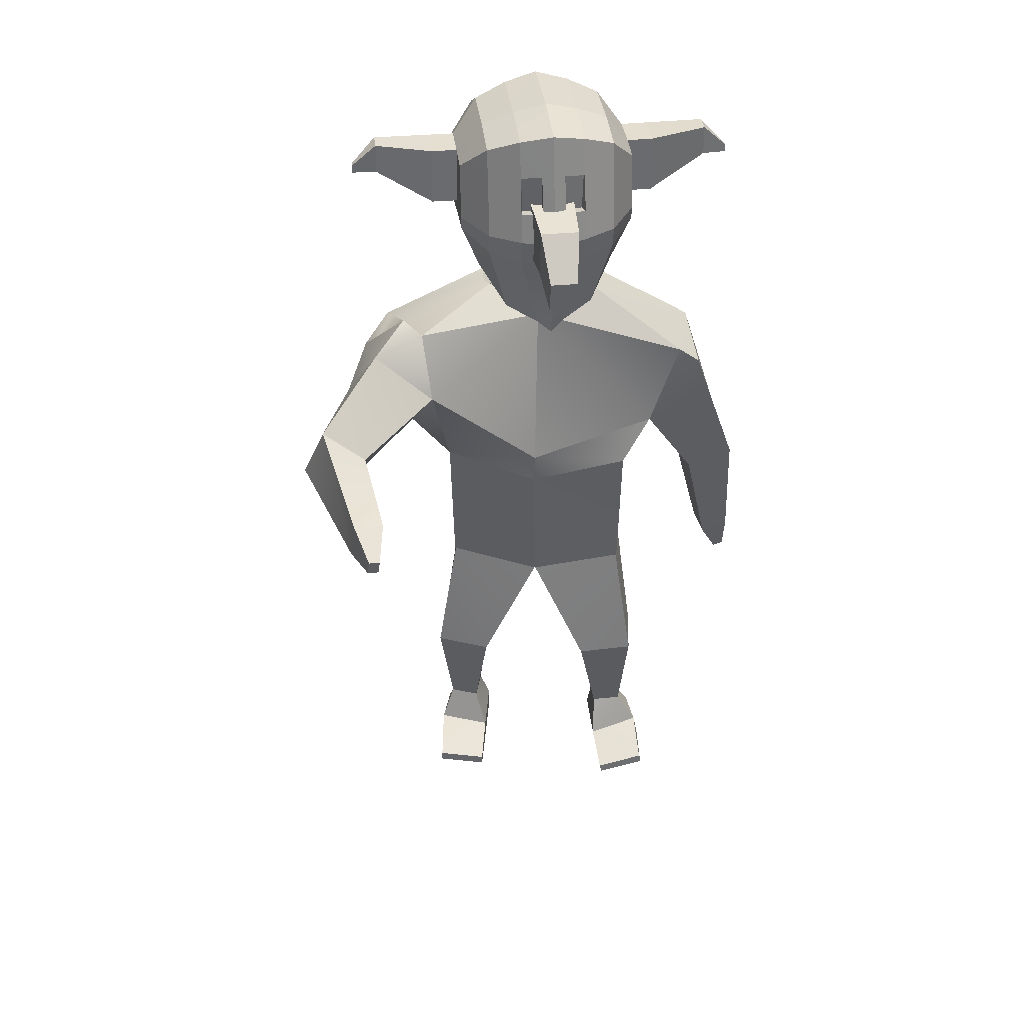
<metadata>
{"format":"obj","ext":"obj","renderer":"f3d","projection":"perspective","resolution":1024,"background":"white","views":[{"elev":37.9,"azim":20.2,"up":"+Y"}]}
</metadata>
<code>
o Cube.001
v 0.4404 4.903 0.09562
v 0.4405 4.628 0.09535
v 0.5635 4.903 0.343
v 0.564 4.628 0.3454
v -0.0622 4.903 0.3526
v -0.06342 4.628 0.3517
v 0.05812 4.903 0.5963
v 0.05502 4.628 0.5957
v 0.351 4.903 0.5522
v 0.3474 4.628 0.5536
v 0.1895 4.903 0.2242
v 0.1895 4.628 0.2242
f 2 3 1
f 10 7 9
f 8 5 7
f 12 1 11
f 7 11 9
f 4 12 10
f 8 12 6
f 3 11 1
f 5 12 11
f 4 9 3
f 2 4 3
f 10 8 7
f 8 6 5
f 12 2 1
f 7 5 11
f 4 2 12
f 8 10 12
f 3 9 11
f 5 6 12
f 4 10 9
o Cube_Cube.002
v 0.7859 3.479 -0.5369
v 0.5192 2.682 -0.4544
v 0.9898 3.475 -0.05704
v 0.7179 2.702 0.1727
v 0.5721 1.831 -0.2612
v 0.6719 1.842 0.0806
v 0.5685 1.83 -0.2556
v 0.6657 1.841 0.07735
v 0.7082 1.072 -0.1719
v 0.7972 1.072 0.1066
v 0.3672 1.06 -0.1681
v 0.5003 1.061 0.2594
v 0.4098 0.1538 -0.211
v 0.5582 0.158 0.09944
v 0.6874 0.2054 -0.2805
v 0.8073 0.2125 -0.08608
v 0.5621 2.982 -0.4326
v 0.8329 2.948 0.004451
v 0.8754 3.412 -0.5809
v 1.1 3.386 -0.1094
v 0.8816 3.112 -0.6492
v 1.166 3.072 -0.2183
v 1.023 1.802 -0.5987
v 1.137 1.801 -0.4223
v 1.157 1.848 -0.6845
v 1.271 1.847 -0.508
v 1.153 1.602 -0.6048
v 1.195 1.602 -0.5401
v 1.203 1.619 -0.6363
v 1.244 1.619 -0.5715
v 1.046 2.451 -0.2639
v 1.28 2.531 -0.4132
v 0.8489 2.453 -0.5712
v 1.082 2.534 -0.7205
v 0.4323 0.0291 -0.219
v 0.5817 0.03374 0.09074
v 0.7093 0.08234 -0.2898
v 0.8306 0.09001 -0.0964
v 0.6947 0.09138 0.3457
v 0.9432 0.1444 0.2043
v 0.7045 0.03716 0.342
v 0.953 0.09021 0.2006
v 0.5278 0.3896 0.00431
v 0.6826 0.3904 -0.07649
v 0.4566 0.3893 -0.1762
v 0.6177 0.3901 -0.1906
v 0.2542 3.947 -0.006158
v 0.2 3.948 -0.1515
v 0.3179 4.043 -0.1893
v 0.4229 4.037 0.02563
v 0.3223 4.04 -0.2227
v 0.2173 3.861 0.1051
v 0.1262 3.859 -0.1399
v 0.1855 3.87 0.1359
v 0.1717 3.86 -0.01448
v 0.0628 3.864 -0.1781
v 0.2594 4.042 -0.1614
v 0.2925 4.047 -0.06083
v 0.3661 4.044 -0.05165
v -0.1458 4.142 0.4606
v -0.2417 4.808 0.5102
v -0.5081 4.367 -0.008484
v -0.4865 4.741 0.03356
v -0.346 4.228 -0.3945
v -0.4682 4.27 -0.2407
v -0.4331 4.873 -0.1724
v -0.3052 4.93 -0.315
v 0.0578 3.951 0.5471
v 0.2505 3.869 0.5305
v 0.1531 5.056 0.5774
v -0.03915 4.982 0.5948
v -0.4124 4.364 0.1794
v -0.2248 4.112 0.3082
v -0.3189 4.822 0.3614
v -0.4196 4.817 0.1654
v -0.179 5.082 -0.06934
v 0.009772 5.091 0.2983
v -0.3247 5.005 0.0388
v -0.1624 5.012 0.3548
v -0.313 4.264 0.06169
v -0.06842 3.895 0.3016
v -0.1653 4.221 -0.04267
v 0.1037 3.803 0.2448
v -0.2166 4.498 0.5606
v -0.517 4.488 -0.02426
v 0.004912 4.482 0.6806
v -0.4839 4.466 -0.2713
v -0.3642 4.456 -0.43
v -0.3183 4.494 0.3671
v -0.4188 4.493 0.1714
v -0.3077 4.26 0.06534
v -0.1622 3.964 0.3486
v -0.1648 4.219 -0.03394
v 0.00296 3.878 0.2928
v 0.3253 4.18 -0.1876
v 0.3703 4.179 -0.05411
v 0.431 4.283 0.0192
v -0.2239 4.588 0.546
v -0.5081 4.561 -0.007518
v -0.007845 4.627 0.6557
v -0.4692 4.584 -0.2426
v -0.3471 4.593 -0.3967
v -0.3185 4.589 0.3655
v -0.419 4.587 0.1696
v -0.5146 4.456 -0.02011
v 0.1917 4.334 0.6525
v -0.005998 4.361 0.6593
v -0.4798 4.414 -0.2632
v -0.3594 4.396 -0.4207
v -0.3185 4.412 0.3655
v -0.4171 4.459 0.1735
v -0.2228 4.423 0.5482
v 0.1895 4.643 0.6483
v 0.2044 4.474 0.6772
v 0.06207 4.305 0.3068
v 0.2805 4.305 0.1946
v 0.5189 4.38 0.7333
v 0.5369 4.658 0.7683
v 0.4834 4.26 0.9839
v 0.5969 4.439 0.9542
v 0.5853 4.26 0.9315
v 0.06207 4.693 0.3068
v 0.2805 4.693 0.1946
v 0.379 4.658 0.8494
v 0.361 4.38 0.8144
v 0.495 4.439 1.006
v -0.4497 4.823 0.4286
v -0.5503 4.818 0.2325
v -0.4493 4.59 0.4326
v -0.4491 4.495 0.4342
v -0.5498 4.588 0.2368
v -0.5496 4.494 0.2385
v -0.7605 4.851 0.5294
v -0.812 4.849 0.429
v -0.7603 4.732 0.5315
v -0.7602 4.683 0.5323
v -0.8118 4.731 0.4312
v -0.8116 4.682 0.4321
v -0.9055 4.709 0.5585
v -0.9191 4.709 0.5321
v -0.9055 4.678 0.559
v -0.9055 4.665 0.5592
v -0.919 4.678 0.5327
v -0.919 4.665 0.5329
v -0.2328 4.698 0.5281
v -0.4973 4.651 0.01302
v 0.1713 4.849 0.6128
v -0.0235 4.804 0.6253
v -0.4512 4.729 -0.2075
v -0.3261 4.761 -0.3559
v -0.3187 4.706 0.3634
v -0.4193 4.702 0.1675
v -0.4495 4.707 0.4306
v -0.5501 4.703 0.2346
v -0.7604 4.791 0.5305
v -0.8119 4.79 0.4301
v -0.9055 4.694 0.5588
v -0.919 4.693 0.5324
v -0.2117 4.951 -0.3936
v 0.3078 3.837 0.5337
v -0.2544 4.212 -0.477
v 0.2721 5.084 0.5484
v -0.07833 5.113 -0.134
v 0.1208 5.123 0.2538
v -0.06412 4.202 -0.1063
v 0.1528 3.768 0.232
v -0.274 4.452 -0.5151
v -0.256 4.597 -0.4799
v -0.2689 4.389 -0.5051
v 0.3263 4.471 0.6539
v 0.3106 4.649 0.6234
v 0.3129 4.323 0.6278
v 0.2914 4.866 0.5859
v -0.2338 4.774 -0.4368
v -0.7261 3.728 0.548
v -0.5234 2.724 0.09878
v -0.3508 3.849 0.8892
v -0.2983 2.827 0.6267
v -0.01897 3.805 -0.3027
v -0.04636 2.656 -0.4306
v 0.1734 3.769 0.3013
v 0.2277 2.656 0.503
v -0.4751 1.831 0.0462
v -0.3744 1.842 0.3877
v 0.01729 1.756 -0.2138
v 0.1686 1.756 0.3018
v -0.4691 1.83 0.04895
v -0.3709 1.841 0.3816
v 0.01932 1.757 -0.2069
v 0.1667 1.757 0.2954
v -0.5414 1.072 0.1949
v -0.4657 1.072 0.4773
v -0.2525 1.06 0.01376
v -0.1334 1.061 0.4454
v -0.2989 0.1781 -0.02536
v -0.2028 0.1789 0.3048
v -0.5566 0.1797 0.1093
v -0.5178 0.1802 0.3343
v -0.5075 3.134 0.7521
v 0.2358 2.839 0.5144
v -0.2443 3.494 1.012
v -0.05307 2.818 -0.3781
v -0.8286 3.55 0.6615
v -0.4933 3.893 0.8323
v -0.8353 3.372 0.9309
v -0.5641 3.777 1.105
v -0.1665 3.113 2.028
v -0.1325 3.32 2.038
v -0.3034 3.131 2.119
v -0.2694 3.338 2.13
v -0.0788 3.155 2.245
v -0.06634 3.231 2.249
v -0.129 3.162 2.279
v -0.1166 3.238 2.283
v -0.4292 3.403 1.6
v -0.6761 3.55 1.634
v -0.6145 3.11 1.5
v -0.837 3.214 1.583
v -0.2994 0.05221 -0.02495
v -0.2033 0.05296 0.3052
v -0.5572 0.05375 0.1097
v -0.5183 0.05427 0.3348
v -0.126 0.1082 0.5736
v -0.4098 0.1095 0.6369
v -0.1264 0.05296 0.5741
v -0.4103 0.05427 0.6373
v -0.2942 0.3897 0.2455
v -0.4683 0.3904 0.2613
v -0.332 0.3893 0.05529
v -0.4754 0.3901 0.1302
v -0.05769 3.956 0.09574
v 0.1546 3.88 0.1693
v -0.1086 3.965 -0.01074
v 0.02666 3.951 -0.1567
v 0.0258 4.046 -0.1572
v -0.2054 4.109 0.06869
v -0.07305 3.99 -0.2175
v 0.05039 3.872 0.1696
v -0.05321 3.864 -0.06587
v 0.000413 3.87 -0.2166
v 0.1031 3.877 0.17
v -0.000533 3.868 0.04883
v -0.02839 3.865 -0.1425
v 0.1544 4.049 0.1881
v -0.1549 4.057 -0.01002
v -0.1144 4.06 0.0876
v 0.03565 4.049 -0.1329
v 0.1358 4.049 0.1866
v -0.2148 4.062 0.01522
v -0.1618 4.061 0.1439
v -0.1444 4.054 0.2546
v 0.5612 4.142 0.09756
v 0.6574 4.808 0.04847
v 0.3911 4.367 -0.4702
v 0.4127 4.741 -0.4282
v 0.3394 3.819 0.5354
v 0.3379 5.099 0.5325
v -0.2039 4.202 -0.5225
v -0.16 4.963 -0.437
v -0.01709 4.228 -0.5634
v 0.1791 4.27 -0.5731
v 0.2142 4.873 -0.5048
v 0.02372 4.93 -0.4839
v 0.5129 3.951 0.3134
v 0.3872 3.869 0.4603
v 0.482 5.056 0.4085
v 0.6081 4.982 0.2624
v 0.488 4.364 -0.283
v 0.4834 4.112 -0.05547
v 0.5815 4.822 -0.1009
v 0.4808 4.817 -0.297
v 0.1799 3.749 0.225
v -0.008237 4.191 -0.1415
v -0.02274 5.13 -0.1697
v 0.1821 5.14 0.2292
v 0.1499 5.082 -0.2382
v 0.3386 5.091 0.1294
v 0.3226 5.005 -0.2936
v 0.4849 5.012 0.02242
v 0.3345 4.264 -0.2708
v 0.3869 3.895 0.06775
v 0.1636 4.221 -0.2116
v 0.2404 3.803 0.1746
v 0.6838 4.498 0.09827
v 0.3834 4.488 -0.4866
v -0.2242 4.45 -0.5621
v 0.6522 4.482 0.3482
v 0.1634 4.466 -0.6037
v -0.03534 4.456 -0.5989
v 0.5858 4.494 -0.09717
v 0.4853 4.493 -0.2929
v 0.3343 4.26 -0.2644
v 0.4798 3.964 0.01893
v 0.1704 4.219 -0.2061
v 0.3381 3.878 0.1206
v -0.223 4.189 0.006287
v -0.1662 4.192 0.1442
v 0.02689 4.186 -0.1536
v -0.1501 4.294 0.254
v 0.1503 4.295 0.1831
v 0.1561 4.294 0.1878
v 0.6762 4.588 0.08385
v 0.3919 4.561 -0.4697
v -0.2056 4.599 -0.5259
v 0.6395 4.627 0.3233
v 0.1781 4.584 -0.5751
v -0.01824 4.593 -0.5656
v 0.5845 4.589 -0.09826
v 0.484 4.587 -0.2941
v 0.3854 4.456 -0.4823
v -0.2189 4.385 -0.5517
v 0.6413 4.361 0.3269
v 0.1675 4.414 -0.5956
v -0.03053 4.396 -0.5895
v 0.5846 4.412 -0.09829
v 0.486 4.459 -0.2903
v 0.6773 4.423 0.08599
v 0.3775 4.652 0.6096
v 0.3936 4.47 0.641
v 0.5184 4.643 0.4794
v 0.5332 4.474 0.5083
v 0.3798 4.317 0.6141
v 0.5205 4.334 0.4836
v 0.3151 4.305 0.1768
v 0.09666 4.305 0.289
v 0.3956 4.38 0.7966
v 0.4136 4.658 0.8316
v 0.6315 4.439 0.9364
v 0.518 4.26 0.9661
v 0.3151 4.693 0.1768
v 0.09666 4.693 0.289
v 0.5715 4.658 0.7506
v 0.5535 4.38 0.7155
v 0.6199 4.26 0.9138
v 0.5296 4.439 0.9887
v 0.7122 4.823 -0.1681
v 0.6116 4.818 -0.3642
v 0.7153 4.59 -0.1654
v 0.7165 4.495 -0.1643
v 0.6147 4.588 -0.3612
v 0.616 4.494 -0.36
v 0.9753 4.851 -0.3619
v 0.9237 4.849 -0.4624
v 0.9769 4.732 -0.3606
v 0.9775 4.683 -0.36
v 0.9254 4.731 -0.4608
v 0.926 4.682 -0.4602
v 1.083 4.709 -0.4629
v 1.07 4.709 -0.4893
v 1.084 4.678 -0.4625
v 1.084 4.665 -0.4624
v 1.07 4.678 -0.4889
v 1.07 4.665 -0.4887
v 0.6668 4.698 0.06616
v 0.4023 4.651 -0.4489
v -0.1828 4.781 -0.4815
v 0.3577 4.876 0.571
v 0.5002 4.849 0.4439
v 0.6238 4.804 0.2929
v 0.1961 4.729 -0.5399
v 0.00274 4.761 -0.5247
v 0.583 4.706 -0.0996
v 0.4824 4.702 -0.2955
v 0.7138 4.707 -0.1668
v 0.6131 4.703 -0.3627
v 0.9761 4.791 -0.3612
v 0.9245 4.79 -0.4616
v 1.084 4.694 -0.4627
v 1.07 4.693 -0.4891
v -0.09465 4.951 -0.4537
v 0.3564 3.837 0.5087
v -0.1374 4.212 -0.537
v 0.3891 5.084 0.4884
v 0.03867 5.113 -0.1941
v 0.2378 5.123 0.1937
v 0.05289 4.202 -0.1664
v 0.2015 3.768 0.207
v -0.157 4.452 -0.5752
v -0.139 4.597 -0.54
v -0.1519 4.389 -0.5652
v 0.4433 4.471 0.5938
v 0.4276 4.649 0.5633
v 0.4299 4.323 0.5677
v 0.4084 4.866 0.5258
v -0.1168 4.774 -0.4969
v -0.149 4.644 -0.4156
v -0.1308 4.438 -0.3802
v -0.1157 4.444 -0.3507
v -0.1349 4.661 -0.3881
f 13 59 15
f 30 193 212
f 198 20 18
f 16 17 14
f 30 32 15
f 191 29 214
f 192 17 197
f 194 18 16
f 19 23 201
f 17 20 19
f 197 19 201
f 56 26 28
f 20 24 22
f 202 23 24
f 20 21 19
f 27 47 25
f 55 25 26
f 56 27 58
f 58 25 57
f 214 14 192
f 14 30 16
f 16 212 194
f 31 34 33
f 13 33 29
f 13 32 31
f 43 38 44
f 36 39 40
f 45 36 43
f 45 37 35
f 46 38 37
f 39 42 40
f 35 41 39
f 38 41 37
f 36 42 38
f 33 44 46
f 33 45 29
f 29 43 30
f 34 43 44
f 49 48 47
f 50 52 54
f 26 47 48
f 27 50 49
f 52 53 54
f 26 52 28
f 48 51 26
f 48 54 53
f 23 58 57
f 21 56 58
f 23 55 24
f 22 55 56
f 60 71 59
f 191 60 13
f 193 59 244
f 60 247 61
f 59 71 256
f 68 246 65
f 59 64 67
f 59 66 64
f 256 71 62
f 247 69 61
f 71 69 62
f 62 69 70
f 62 70 71
f 70 61 71
f 164 75 158
f 171 368 186
f 160 73 157
f 284 172 178
f 91 73 83
f 176 82 174
f 89 83 82
f 93 72 85
f 95 80 93
f 185 82 159
f 159 83 160
f 75 161 158
f 78 162 161
f 77 94 92
f 92 105 103
f 74 92 84
f 92 85 84
f 78 88 79
f 88 91 89
f 79 175 171
f 175 89 176
f 75 90 78
f 90 86 91
f 173 285 177
f 285 178 177
f 73 163 157
f 115 142 101
f 101 123 122
f 124 101 122
f 99 121 120
f 97 120 117
f 126 119 118
f 98 124 119
f 179 323 181
f 102 117 123
f 105 104 103
f 93 106 95
f 95 105 94
f 93 103 104
f 313 109 108
f 61 310 107
f 256 109 313
f 62 108 109
f 71 107 108
f 102 142 144
f 110 101 96
f 99 114 100
f 97 113 99
f 125 98 126
f 112 96 98
f 179 316 298
f 102 111 97
f 123 74 84
f 173 323 270
f 119 72 80
f 184 81 172
f 118 80 81
f 74 120 77
f 77 121 76
f 72 122 85
f 122 84 85
f 182 118 184
f 183 126 182
f 127 135 128
f 135 129 128
f 137 138 136
f 134 137 136
f 134 130 135
f 127 129 137
f 136 132 130
f 137 133 131
f 129 132 133
f 133 138 131
f 166 149 168
f 139 146 145
f 86 140 139
f 116 166 164
f 102 143 116
f 86 165 163
f 150 155 149
f 167 151 169
f 144 148 150
f 141 148 142
f 139 167 165
f 143 150 149
f 169 152 170
f 153 156 154
f 146 151 145
f 149 170 168
f 150 154 156
f 148 153 154
f 168 152 146
f 169 155 153
f 165 147 141
f 147 169 153
f 163 141 115
f 164 140 87
f 140 168 146
f 157 115 110
f 113 162 114
f 158 113 111
f 125 160 112
f 125 398 159
f 112 157 110
f 180 368 316
f 116 158 111
f 114 186 180
f 330 185 183
f 330 182 331
f 331 184 334
f 334 172 268
f 76 181 173
f 100 180 179
f 100 181 121
f 177 95 94
f 76 177 94
f 286 176 287
f 171 286 271
f 369 174 185
f 287 174 269
f 178 81 95
f 79 186 162
f 159 401 185
f 125 400 399
f 185 400 183
f 243 187 189
f 213 193 189
f 200 198 196
f 188 196 190
f 189 218 213
f 211 191 214
f 192 195 188
f 196 194 190
f 205 199 201
f 195 200 196
f 197 199 195
f 210 239 240
f 200 206 202
f 202 205 201
f 203 200 199
f 207 233 209
f 239 207 241
f 209 240 242
f 241 209 242
f 188 214 192
f 190 211 188
f 190 212 213
f 218 215 217
f 211 215 187
f 187 216 189
f 222 227 228
f 220 223 219
f 227 219 229
f 229 221 230
f 221 228 230
f 224 225 223
f 219 225 221
f 225 222 221
f 226 220 222
f 217 228 218
f 229 217 211
f 213 229 211
f 218 227 213
f 232 233 231
f 234 236 210
f 232 207 208
f 233 210 209
f 236 237 235
f 236 208 210
f 235 232 208
f 232 238 234
f 205 242 203
f 203 240 204
f 239 205 206
f 204 239 206
f 262 245 243
f 245 191 187
f 193 243 189
f 245 247 246
f 260 262 243
f 251 246 255
f 254 250 243
f 243 253 244
f 256 263 262
f 257 247 261
f 247 259 260
f 262 257 261
f 263 258 257
f 312 256 260
f 263 262 258
f 258 261 257
f 375 267 283
f 368 382 397
f 371 265 279
f 383 284 389
f 291 265 282
f 387 278 289
f 289 279 291
f 264 293 281
f 276 295 293
f 396 278 385
f 370 279 278
f 372 267 367
f 373 274 372
f 273 294 272
f 292 306 294
f 266 292 273
f 281 292 280
f 288 274 275
f 288 291 290
f 386 275 382
f 386 289 288
f 290 267 274
f 290 282 283
f 384 285 270
f 389 285 388
f 374 265 366
f 351 320 302
f 328 302 327
f 329 302 296
f 326 300 325
f 325 297 322
f 324 333 335
f 329 299 324
f 323 390 392
f 322 303 328
f 286 271 368
f 305 306 304
f 307 293 295
f 306 295 294
f 293 304 292
f 310 308 309
f 310 260 247
f 261 310 247
f 313 263 256
f 263 309 262
f 309 261 262
f 330 316 334
f 303 351 302
f 302 314 296
f 300 319 318
f 297 318 315
f 299 332 333
f 296 317 299
f 390 316 391
f 303 315 321
f 334 323 285
f 266 328 280
f 384 323 392
f 264 324 276
f 277 395 383
f 276 335 277
f 266 325 322
f 273 326 325
f 264 327 329
f 280 327 281
f 335 393 395
f 333 394 393
f 337 342 336
f 338 343 337
f 340 345 344
f 342 345 336
f 343 344 342
f 336 338 337
f 347 344 339
f 346 338 345
f 338 347 339
f 346 347 341
f 377 358 352
f 348 355 349
f 282 349 283
f 377 321 375
f 352 303 321
f 376 282 374
f 364 359 358
f 378 360 354
f 353 357 351
f 357 350 351
f 378 348 376
f 352 359 353
f 380 361 360
f 365 362 363
f 360 355 354
f 381 358 379
f 359 363 357
f 357 362 356
f 361 379 355
f 364 380 362
f 356 376 350
f 356 380 378
f 350 374 320
f 349 375 283
f 349 379 377
f 330 368 316
f 320 366 314
f 318 373 372
f 318 367 315
f 332 371 370
f 398 332 370
f 317 366 371
f 391 368 397
f 321 367 375
f 319 397 373
f 330 396 369
f 393 330 331
f 395 331 334
f 383 334 268
f 272 392 326
f 301 391 319
f 392 301 326
f 295 388 294
f 272 388 384
f 286 387 386
f 286 382 271
f 369 385 269
f 287 385 387
f 277 389 295
f 397 275 373
f 400 398 401
f 401 370 396
f 332 400 394
f 400 396 394
f 13 60 59
f 30 15 193
f 198 202 20
f 16 18 17
f 30 34 32
f 191 13 29
f 192 14 17
f 194 198 18
f 19 21 23
f 17 18 20
f 197 17 19
f 56 55 26
f 20 202 24
f 202 201 23
f 20 22 21
f 27 49 47
f 55 57 25
f 56 28 27
f 58 27 25
f 214 29 14
f 14 29 30
f 16 30 212
f 31 32 34
f 13 31 33
f 13 15 32
f 43 36 38
f 36 35 39
f 45 35 36
f 45 46 37
f 46 44 38
f 39 41 42
f 35 37 41
f 38 42 41
f 36 40 42
f 33 34 44
f 33 46 45
f 29 45 43
f 34 30 43
f 49 50 48
f 50 28 52
f 26 25 47
f 27 28 50
f 52 51 53
f 26 51 52
f 48 53 51
f 48 50 54
f 23 21 58
f 21 22 56
f 23 57 55
f 22 24 55
f 60 61 71
f 191 246 60
f 193 15 59
f 60 246 247
f 260 244 256
f 244 59 256
f 252 246 68
f 246 60 65
f 65 60 67
f 60 59 67
f 59 244 66
f 247 259 69
f 71 61 69
f 70 69 61
f 164 87 75
f 171 271 368
f 160 83 73
f 284 268 172
f 91 86 73
f 176 89 82
f 89 91 83
f 93 80 72
f 95 81 80
f 185 174 82
f 159 82 83
f 75 78 161
f 78 79 162
f 77 76 94
f 92 94 105
f 74 77 92
f 92 93 85
f 78 90 88
f 88 90 91
f 79 88 175
f 175 88 89
f 75 87 90
f 90 87 86
f 173 270 285
f 285 284 178
f 73 86 163
f 115 141 142
f 101 102 123
f 124 96 101
f 99 100 121
f 97 99 120
f 126 98 119
f 98 96 124
f 179 298 323
f 102 97 117
f 105 106 104
f 93 104 106
f 95 106 105
f 93 92 103
f 108 107 310
f 310 312 108
f 312 313 108
f 61 247 310
f 256 62 109
f 62 71 108
f 71 61 107
f 102 101 142
f 110 115 101
f 99 113 114
f 97 111 113
f 125 112 98
f 112 110 96
f 179 180 316
f 102 116 111
f 123 117 74
f 173 181 323
f 119 124 72
f 184 118 81
f 118 119 80
f 74 117 120
f 77 120 121
f 72 124 122
f 122 123 84
f 182 126 118
f 183 125 126
f 127 134 135
f 135 130 129
f 137 131 138
f 134 127 137
f 134 136 130
f 127 128 129
f 136 138 132
f 137 129 133
f 129 130 132
f 133 132 138
f 166 143 149
f 139 140 146
f 86 87 140
f 116 143 166
f 102 144 143
f 86 139 165
f 150 156 155
f 167 145 151
f 144 142 148
f 141 147 148
f 139 145 167
f 143 144 150
f 169 151 152
f 153 155 156
f 146 152 151
f 149 155 170
f 150 148 154
f 148 147 153
f 168 170 152
f 169 170 155
f 165 167 147
f 147 167 169
f 163 165 141
f 164 166 140
f 140 166 168
f 157 163 115
f 113 161 162
f 158 161 113
f 125 159 160
f 125 399 398
f 112 160 157
f 180 186 368
f 116 164 158
f 114 162 186
f 330 369 185
f 330 183 182
f 331 182 184
f 334 184 172
f 76 121 181
f 100 114 180
f 100 179 181
f 177 178 95
f 76 173 177
f 286 175 176
f 171 175 286
f 369 269 174
f 287 176 174
f 178 172 81
f 79 171 186
f 159 398 401
f 125 183 400
f 185 401 400
f 243 245 187
f 213 212 193
f 200 202 198
f 188 195 196
f 189 216 218
f 211 187 191
f 192 197 195
f 196 198 194
f 205 203 199
f 195 199 200
f 197 201 199
f 210 208 239
f 200 204 206
f 202 206 205
f 203 204 200
f 207 231 233
f 239 208 207
f 209 210 240
f 241 207 209
f 188 211 214
f 190 213 211
f 190 194 212
f 218 216 215
f 211 217 215
f 187 215 216
f 222 220 227
f 220 224 223
f 227 220 219
f 229 219 221
f 221 222 228
f 224 226 225
f 219 223 225
f 225 226 222
f 226 224 220
f 217 230 228
f 229 230 217
f 213 227 229
f 218 228 227
f 232 234 233
f 234 238 236
f 232 231 207
f 233 234 210
f 236 238 237
f 236 235 208
f 235 237 232
f 232 237 238
f 205 241 242
f 203 242 240
f 239 241 205
f 204 240 239
f 262 261 245
f 245 246 191
f 193 244 243
f 245 261 247
f 243 244 260
f 260 256 262
f 245 246 251
f 246 252 255
f 243 245 254
f 245 251 254
f 243 250 253
f 257 259 247
f 262 263 257
f 312 313 256
f 258 262 261
f 375 367 267
f 368 271 382
f 371 366 265
f 383 268 284
f 291 279 265
f 387 385 278
f 289 278 279
f 264 276 293
f 276 277 295
f 396 370 278
f 370 371 279
f 372 274 267
f 373 275 274
f 273 292 294
f 292 304 306
f 266 280 292
f 281 293 292
f 288 290 274
f 288 289 291
f 386 288 275
f 386 387 289
f 290 283 267
f 290 291 282
f 384 388 285
f 389 284 285
f 374 282 265
f 351 350 320
f 328 303 302
f 329 327 302
f 326 301 300
f 325 300 297
f 324 299 333
f 329 296 299
f 323 298 390
f 322 297 303
f 368 369 287
f 369 269 287
f 368 287 286
f 305 307 306
f 307 305 293
f 306 307 295
f 293 305 304
f 309 311 312
f 311 313 312
f 312 310 309
f 310 312 260
f 261 308 310
f 313 311 263
f 263 311 309
f 309 308 261
f 298 323 316
f 323 334 316
f 334 331 330
f 303 353 351
f 302 320 314
f 300 301 319
f 297 300 318
f 299 317 332
f 296 314 317
f 390 298 316
f 303 297 315
f 323 270 285
f 285 284 334
f 284 268 334
f 266 322 328
f 384 270 323
f 264 329 324
f 277 335 395
f 276 324 335
f 266 273 325
f 273 272 326
f 264 281 327
f 280 328 327
f 335 333 393
f 333 332 394
f 337 343 342
f 338 339 343
f 340 346 345
f 342 344 345
f 343 339 344
f 336 345 338
f 347 340 344
f 346 341 338
f 338 341 347
f 346 340 347
f 377 379 358
f 348 354 355
f 282 348 349
f 377 352 321
f 352 353 303
f 376 348 282
f 364 365 359
f 378 380 360
f 353 359 357
f 357 356 350
f 378 354 348
f 352 358 359
f 380 381 361
f 365 364 362
f 360 361 355
f 381 364 358
f 359 365 363
f 357 363 362
f 361 381 379
f 364 381 380
f 356 378 376
f 356 362 380
f 350 376 374
f 349 377 375
f 349 355 379
f 330 369 368
f 320 374 366
f 318 319 373
f 318 372 367
f 332 317 371
f 398 399 332
f 317 314 366
f 391 316 368
f 321 315 367
f 319 391 397
f 330 394 396
f 393 394 330
f 395 393 331
f 383 395 334
f 272 384 392
f 301 390 391
f 392 390 301
f 295 389 388
f 272 294 388
f 286 287 387
f 286 386 382
f 369 396 385
f 287 269 385
f 277 383 389
f 397 382 275
f 400 399 398
f 401 398 370
f 332 399 400
f 400 401 396

</code>
